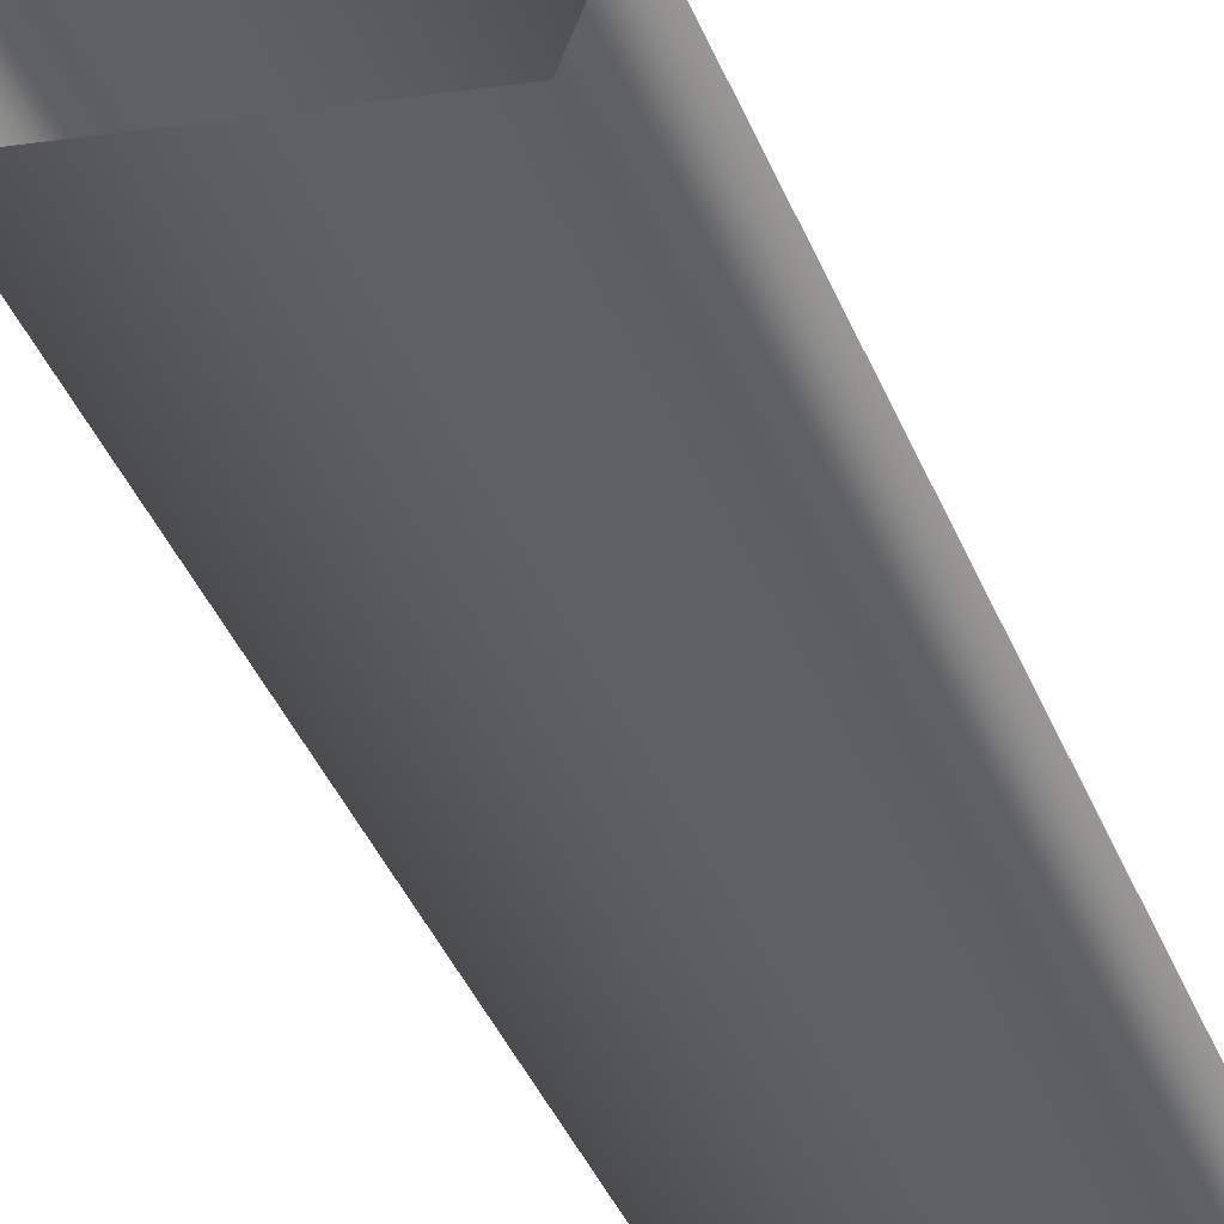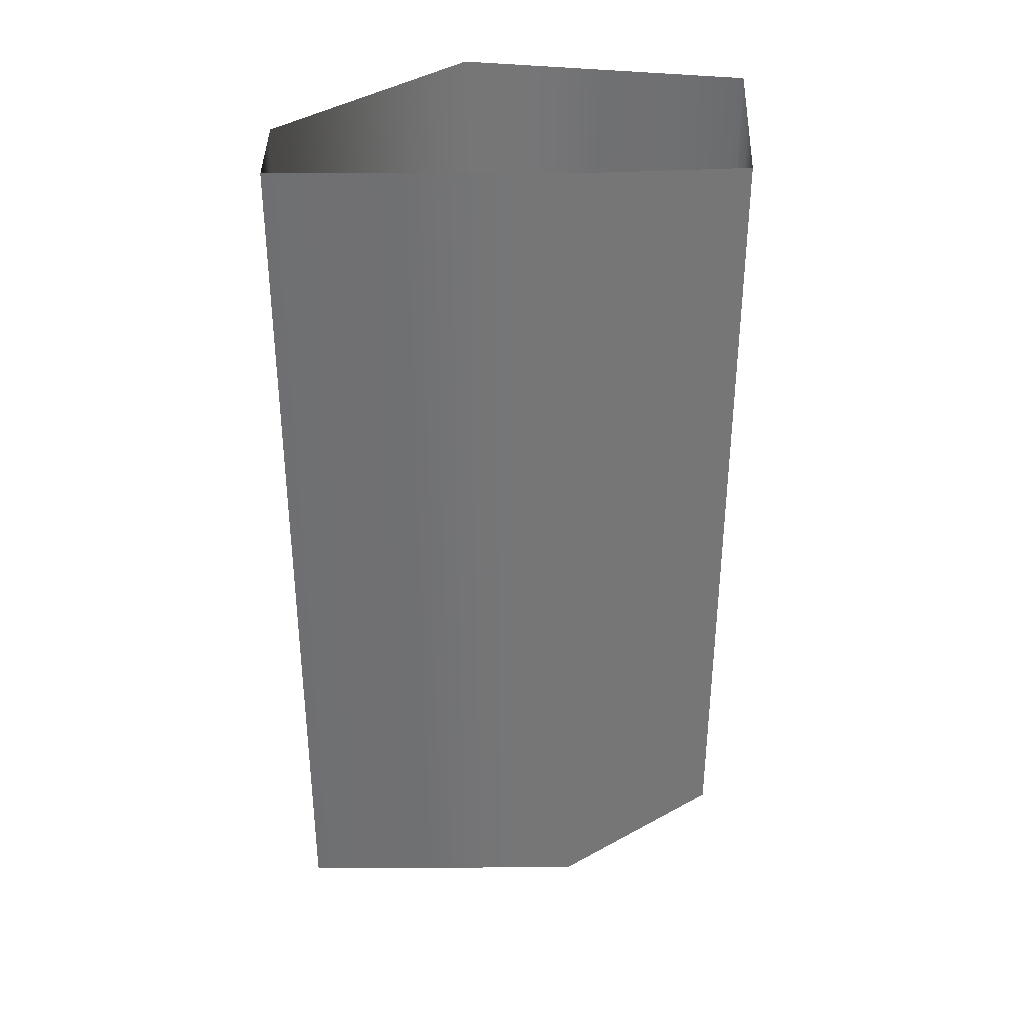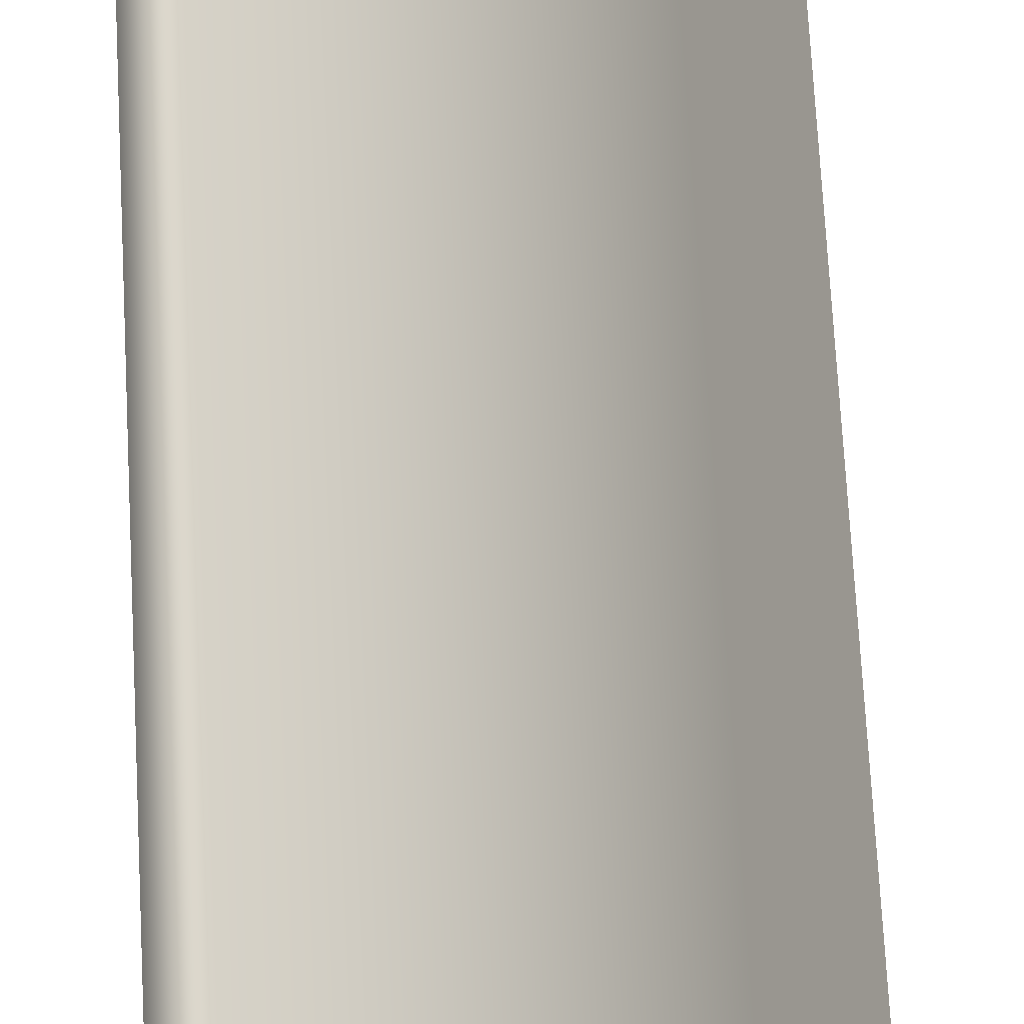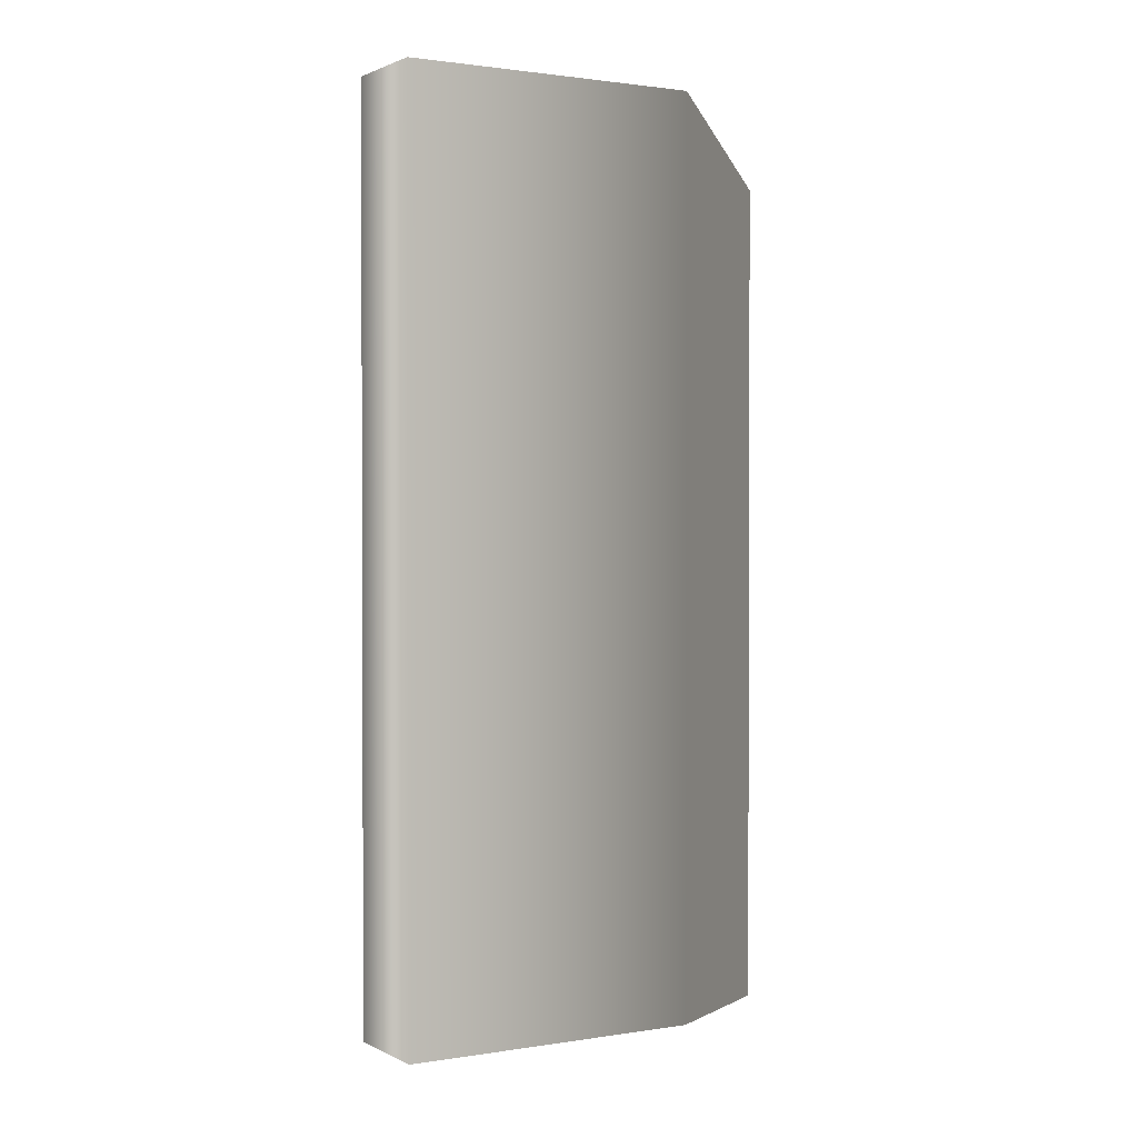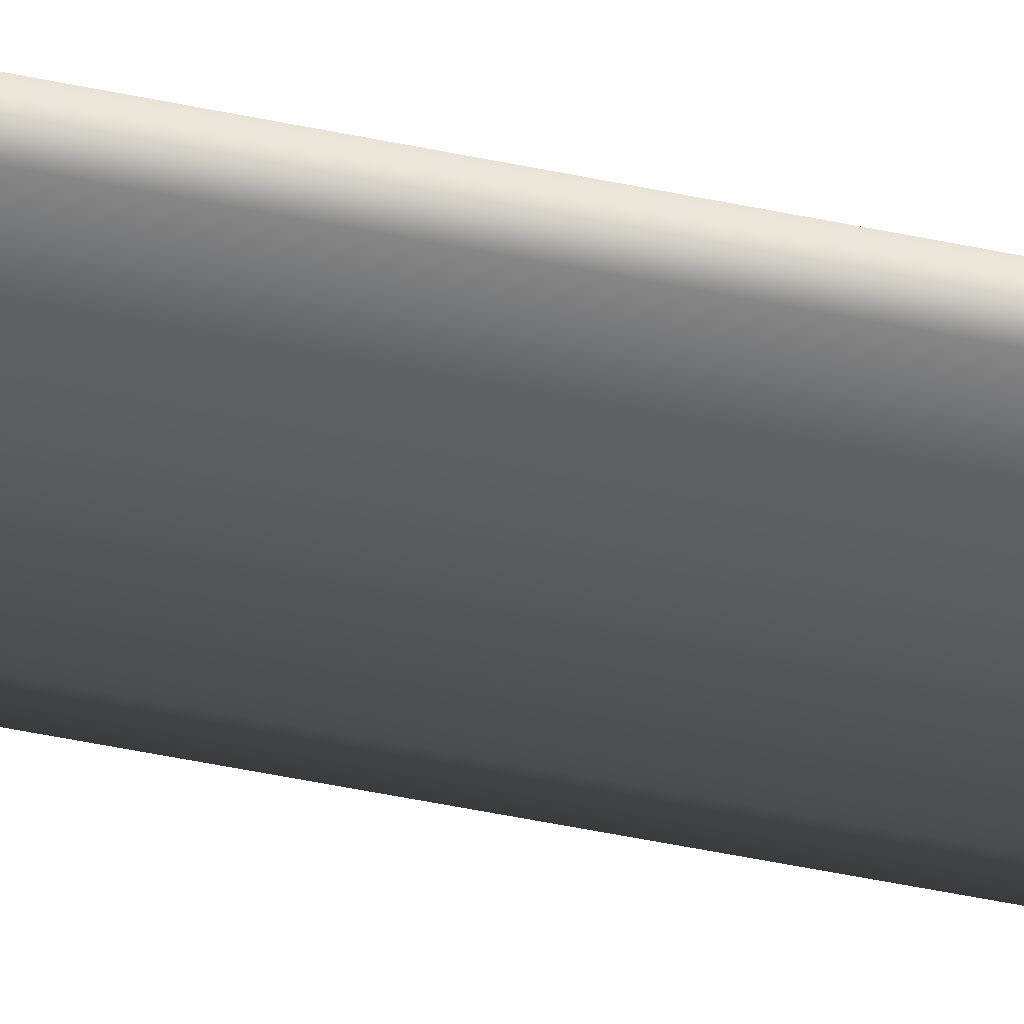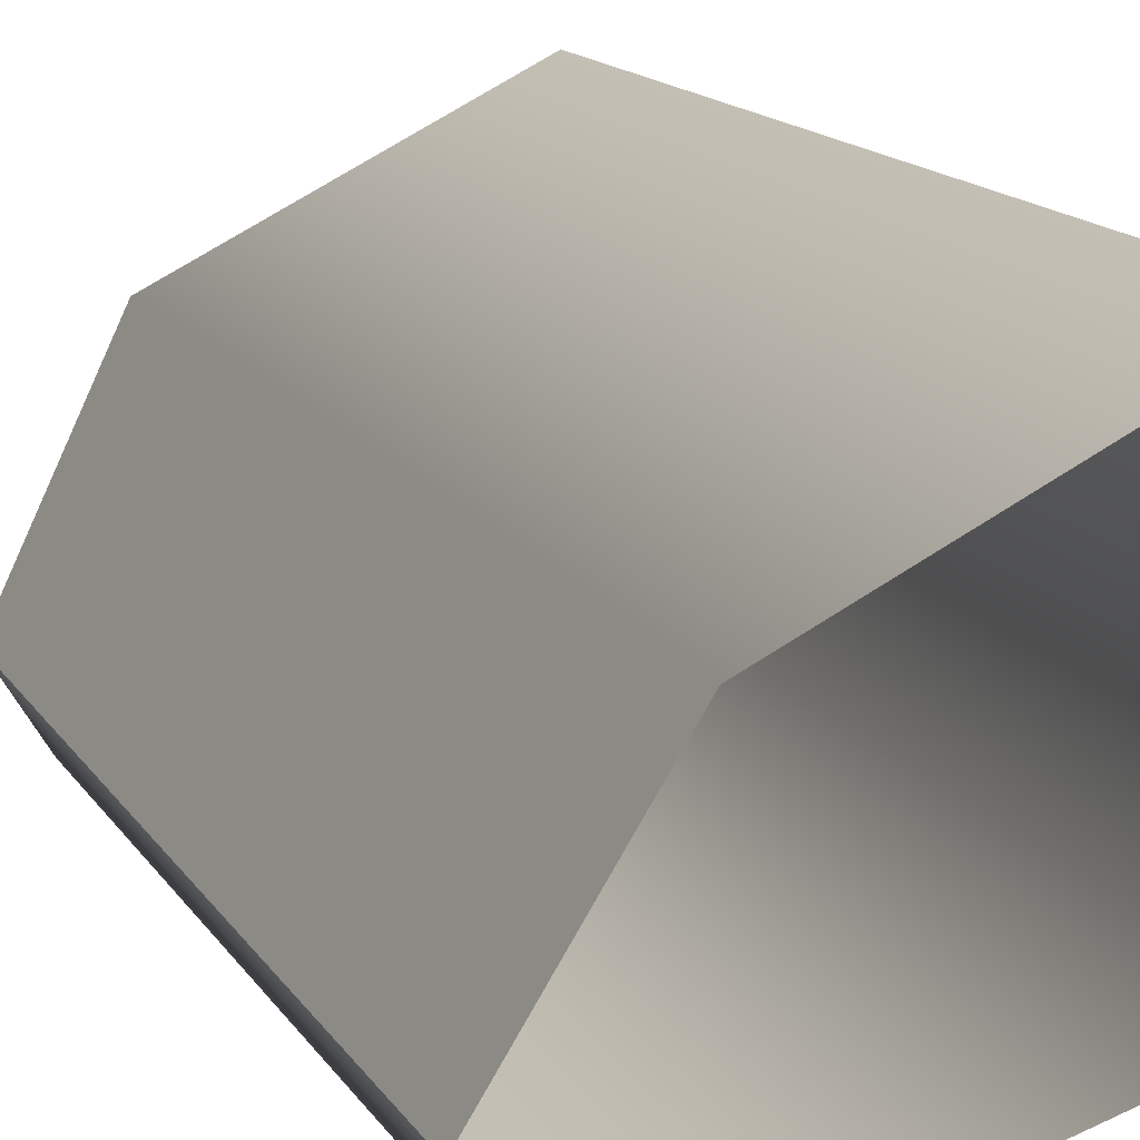
<metadata>
{"format":"obj","ext":"obj","renderer":"f3d","projection":"perspective","resolution":1024,"background":"white","views":[{"elev":-45.3,"azim":22.7,"up":"+Z"},{"elev":35.4,"azim":26.3,"up":"+Y"},{"elev":73.8,"azim":-3.1,"up":"+Z"},{"elev":1.4,"azim":-3.7,"up":"+Y"},{"elev":-79.9,"azim":79.8,"up":"+Z"},{"elev":13.9,"azim":159.7,"up":"+Z"}]}
</metadata>
<code>
g
v 114.8 21.15 -22.2
v 114.8 6.267 -22.2
v 114.1 22.23 -23.36
v 114.1 6.608 -23.36
v 109.4 22.23 -21.87
v 109.4 6.608 -21.87
v 107.8 22.23 -17.83
v 107.8 6.608 -17.83
v 108.6 22.23 -16.33
v 108.6 6.608 -16.33
v 113.2 22.23 -18.62
v 113.2 6.608 -18.62
v 114.8 21.15 -22.2
v 114.8 6.267 -22.2
g _0
f 1 2 3
f 4 3 2
f 3 4 5
f 6 5 4
f 5 6 7
f 8 7 6
f 7 8 9
f 10 9 8
f 9 10 11
f 12 11 10
f 11 12 13
f 14 13 12

</code>
